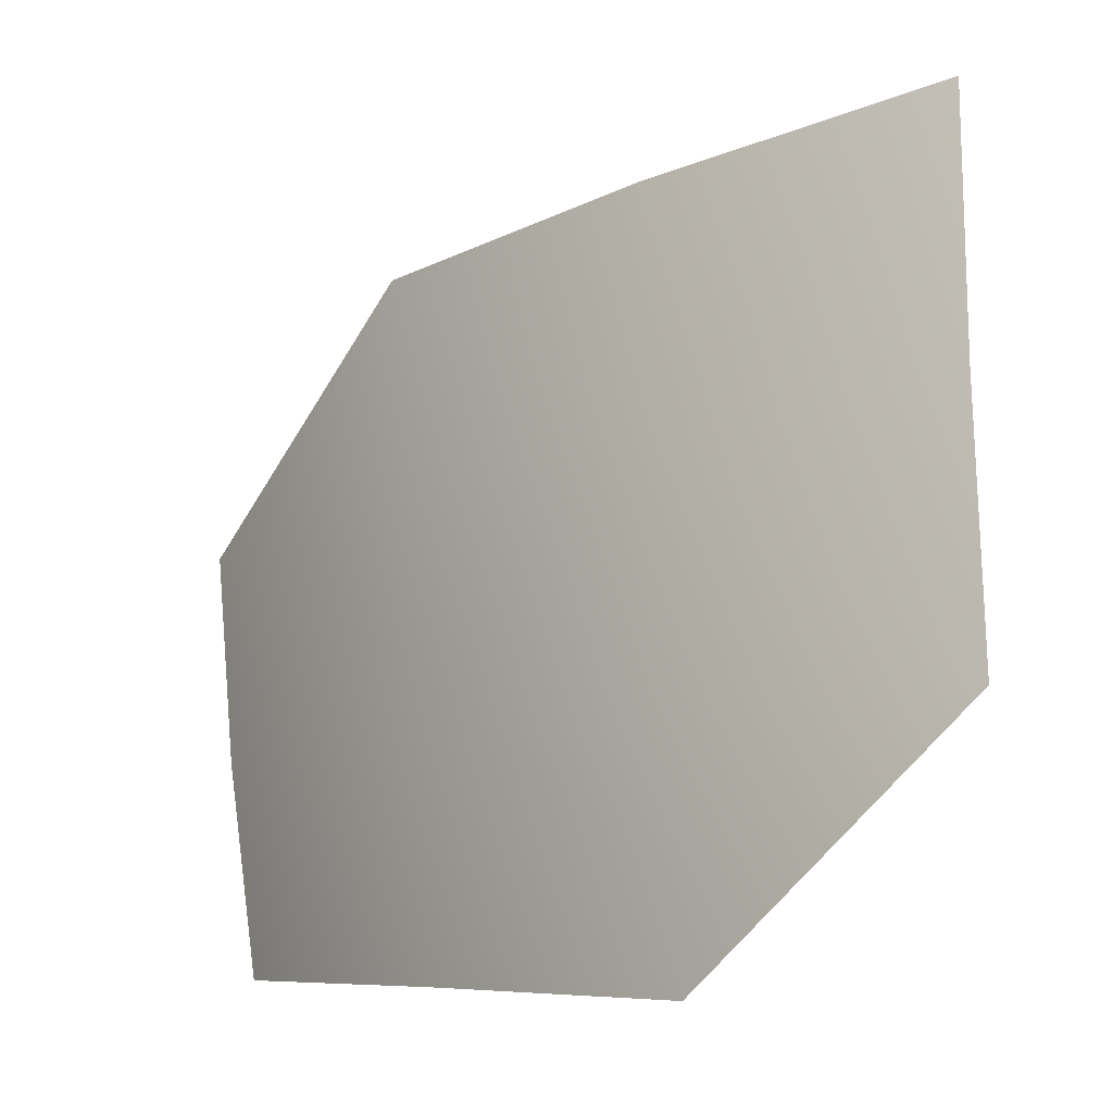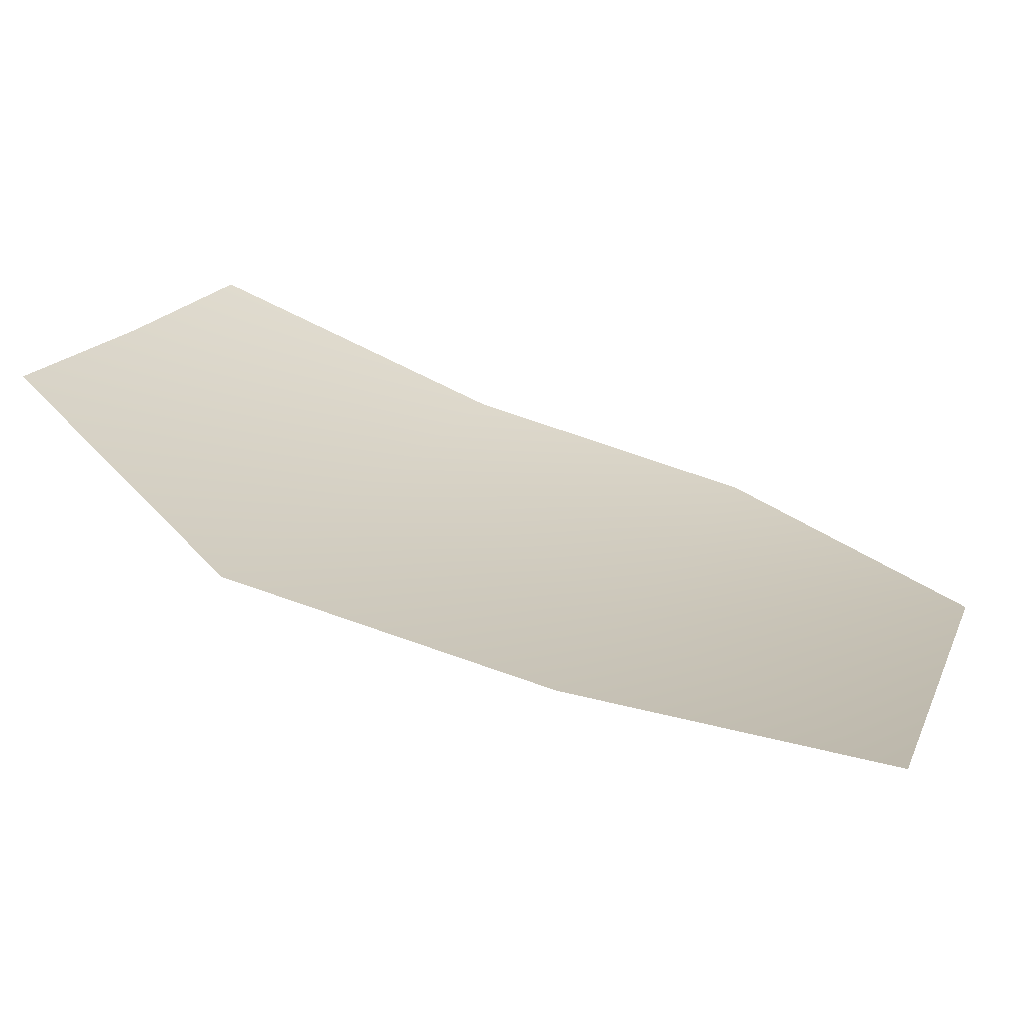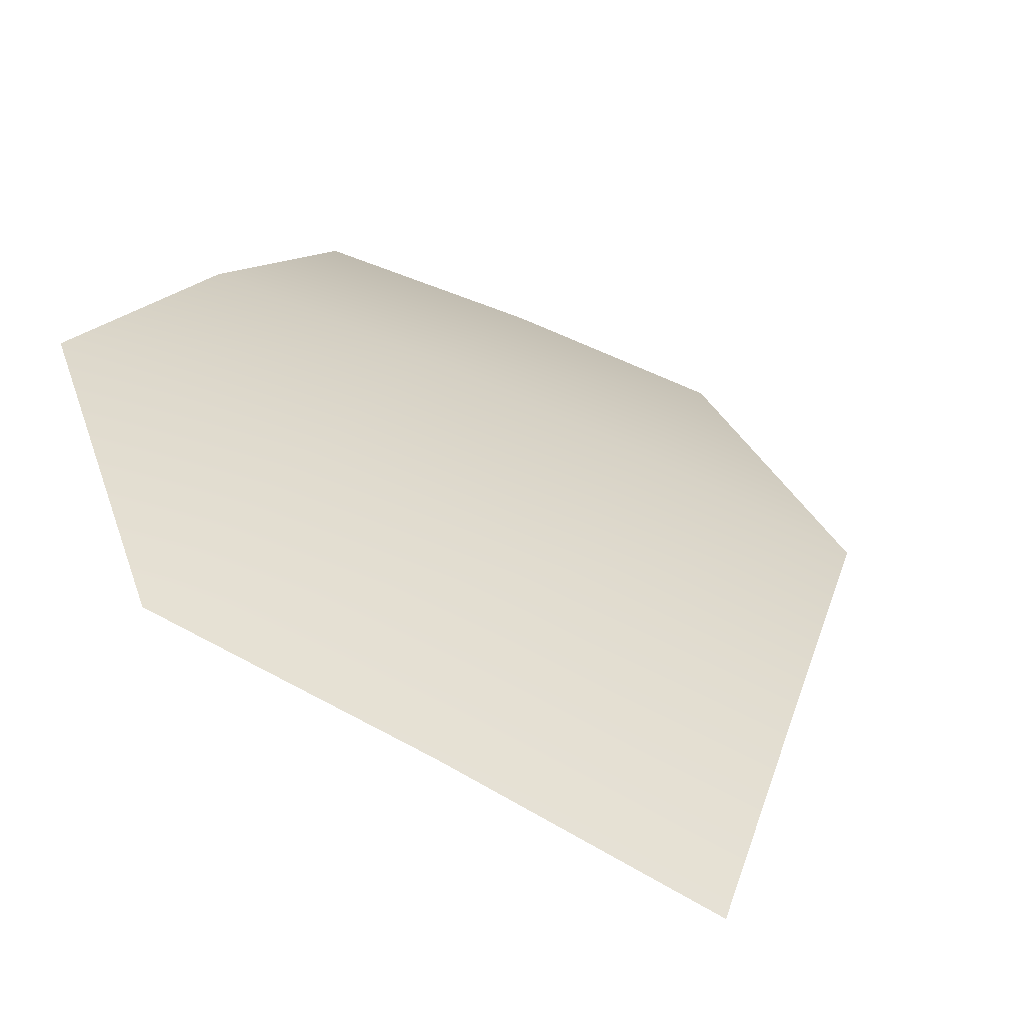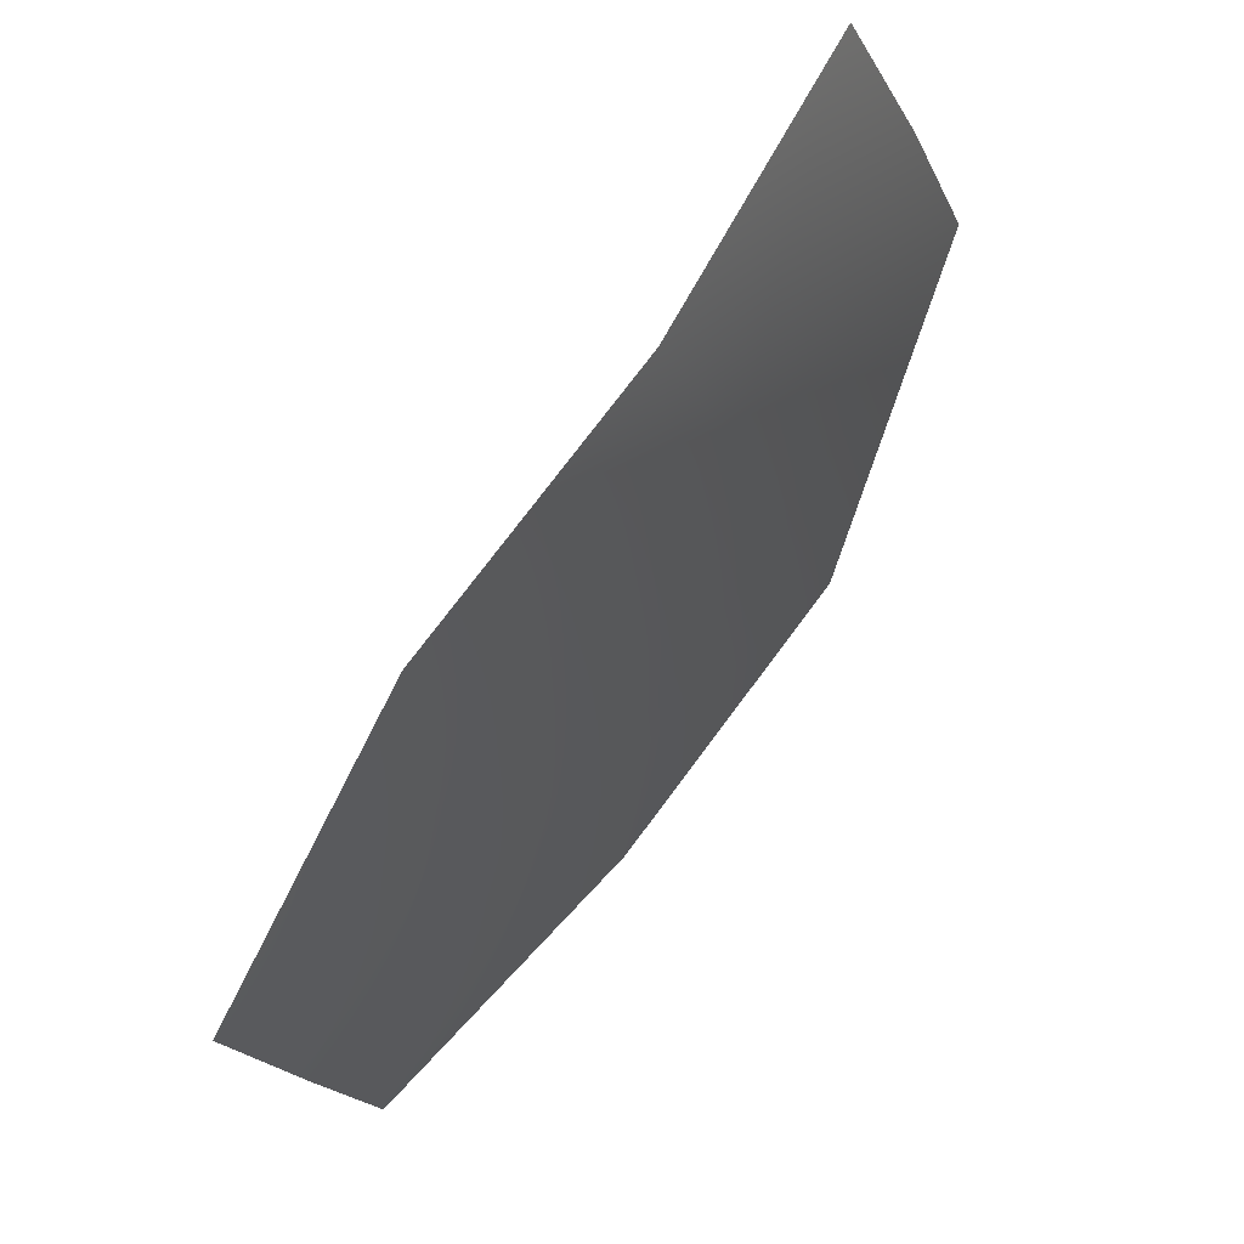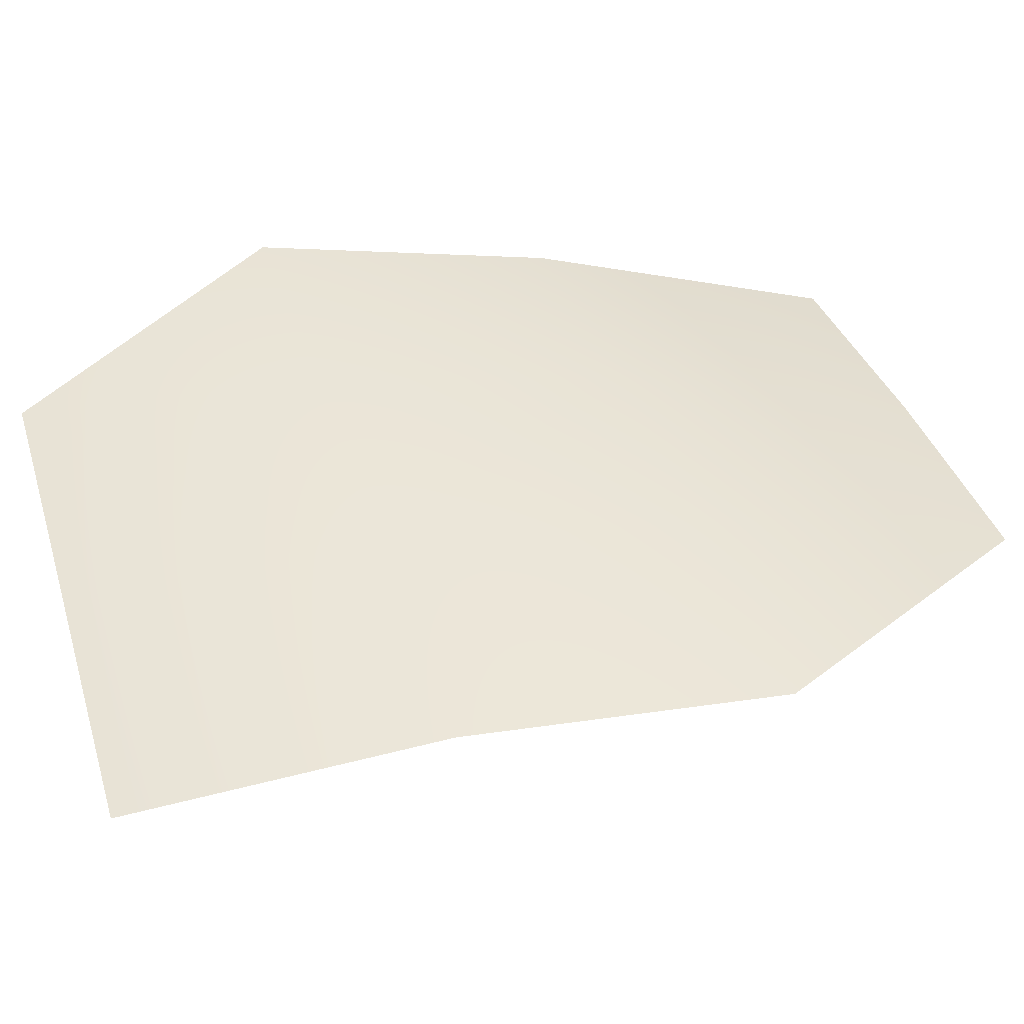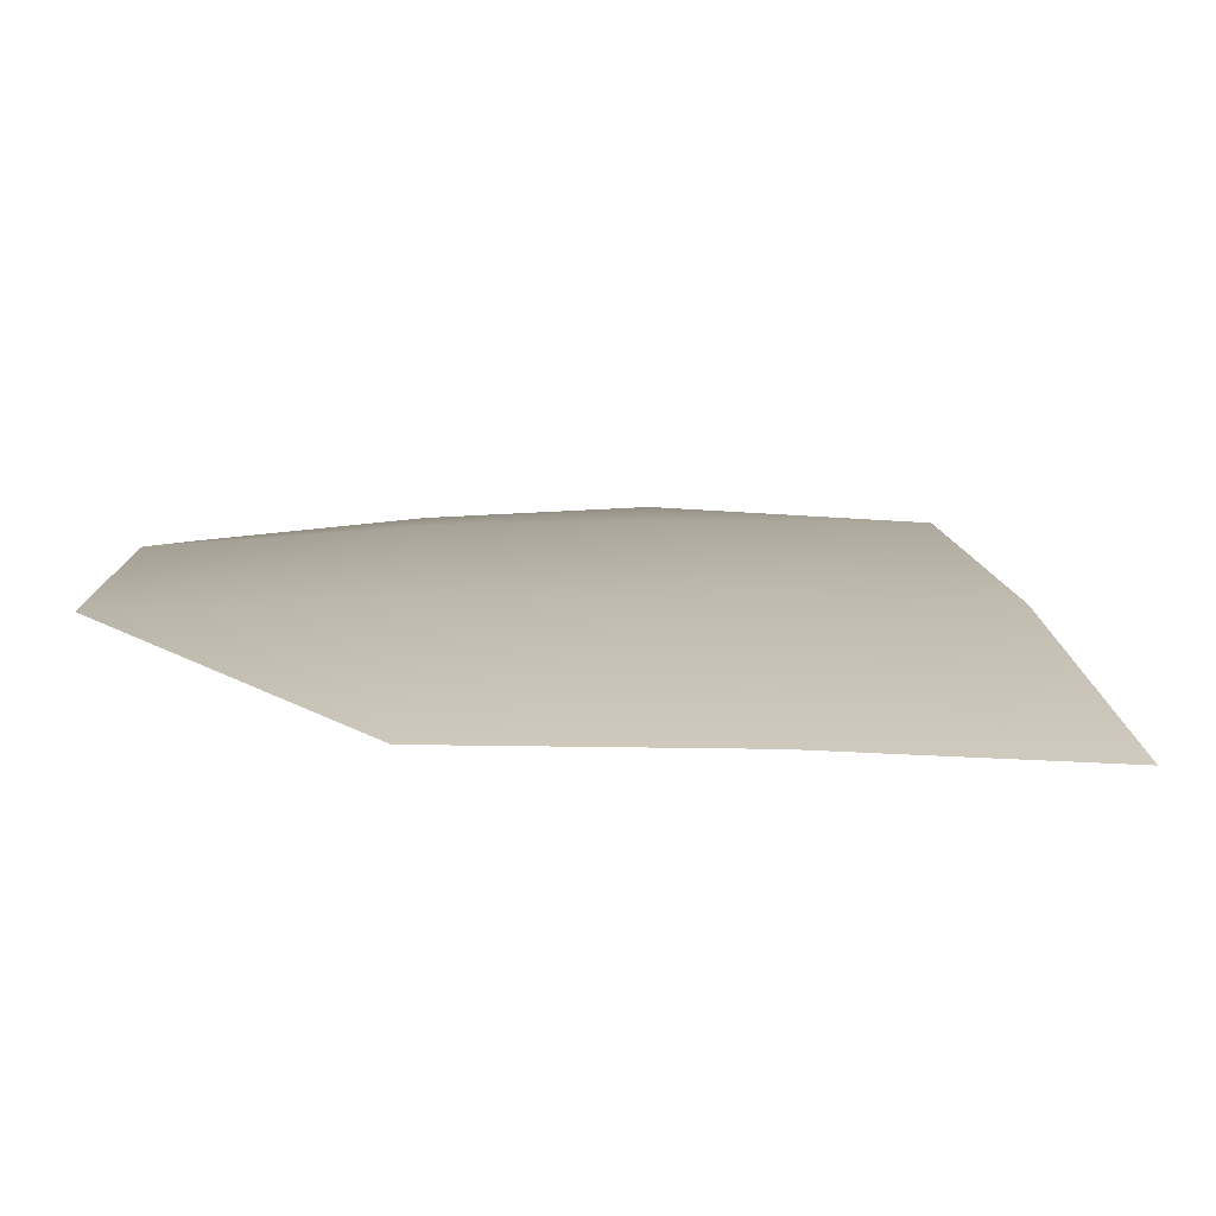
<metadata>
{"format":"obj","ext":"obj","renderer":"f3d","projection":"perspective","resolution":1024,"background":"white","views":[{"elev":78.4,"azim":-168.1,"up":"+Z"},{"elev":-71.1,"azim":-149.4,"up":"+Y"},{"elev":70.2,"azim":-52.8,"up":"+Z"},{"elev":61.9,"azim":-6.3,"up":"+Y"},{"elev":-43.4,"azim":42.6,"up":"+Y"},{"elev":58.2,"azim":-83.9,"up":"+Z"}]}
</metadata>
<code>
v 0.1212 0.8813 0.007415
v 0.1241 0.8678 0.004661
v 0.1266 0.8542 0.001566
v 0.1303 0.8954 -0.00094
v 0.1337 0.8833 -0.003095
v 0.1368 0.8708 -0.005775
v 0.1395 0.8582 -0.008741
v 0.1413 0.8964 -0.01341
v 0.145 0.8851 -0.01556
v 0.1484 0.8734 -0.01815
v 0.1509 0.8973 -0.02773
v 0.1513 0.8618 -0.02094
v 0.1549 0.8865 -0.0299
v 0.1584 0.8756 -0.03237
g mmGroup0
f 9 5 6
f 9 4 5
f 9 8 4
f 9 11 8
f 9 13 11
f 9 14 13
f 9 10 14
f 9 6 10
f 12 6 7
f 12 10 6
f 12 14 10
f 1 5 4
f 1 6 5
f 1 2 6
f 3 6 2
f 3 7 6

</code>
